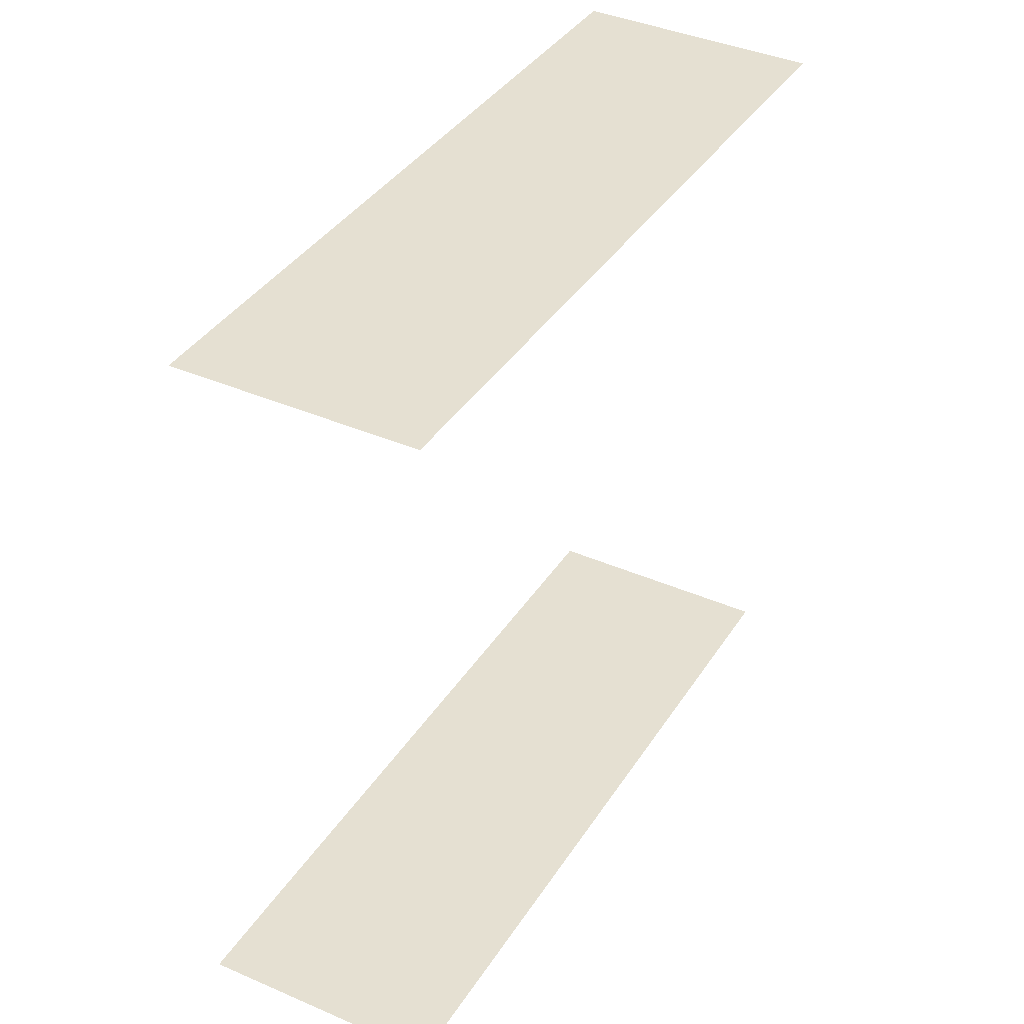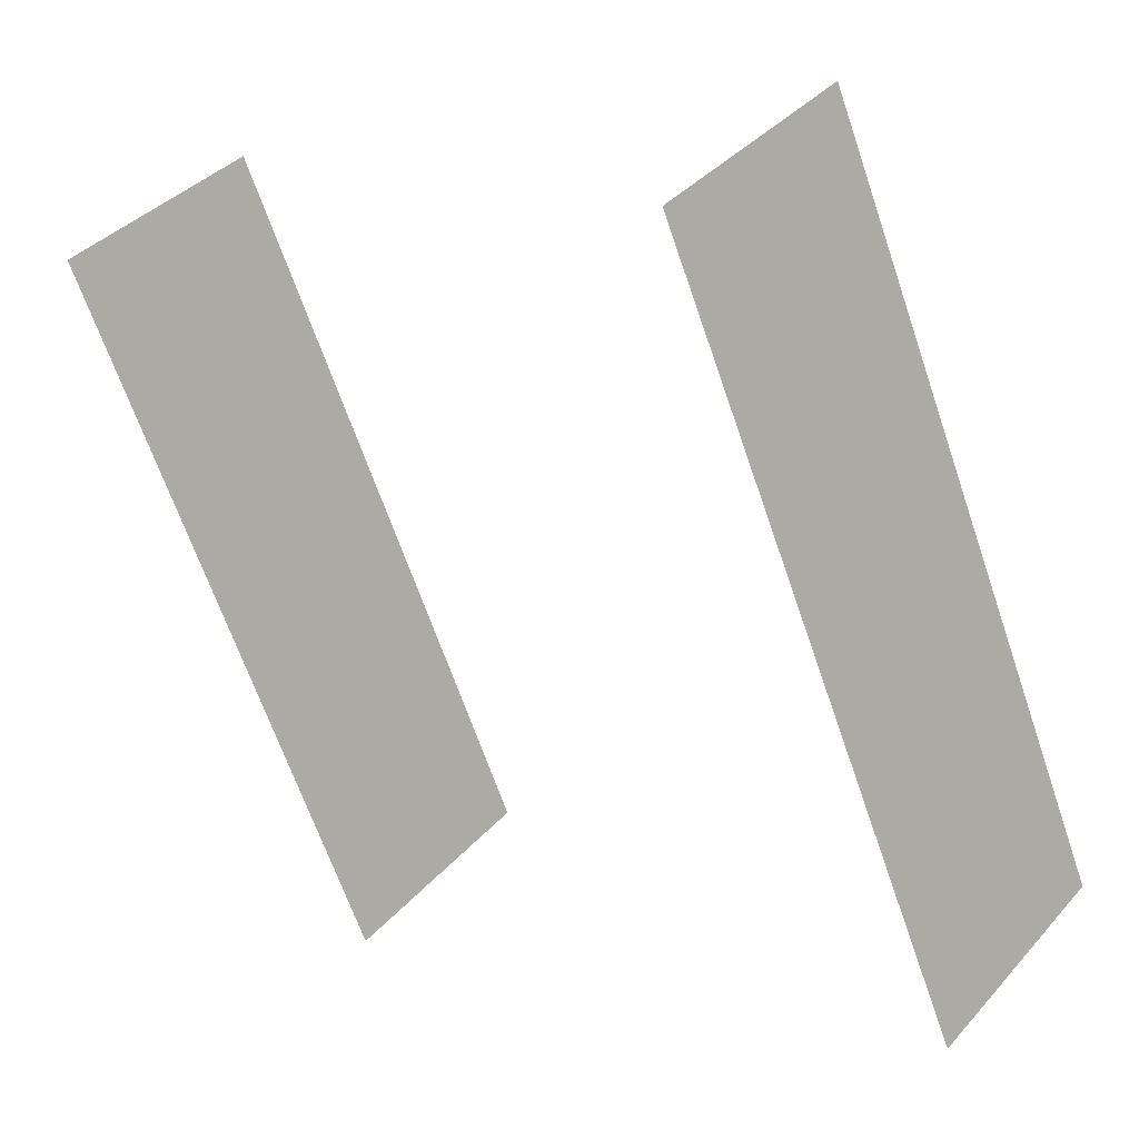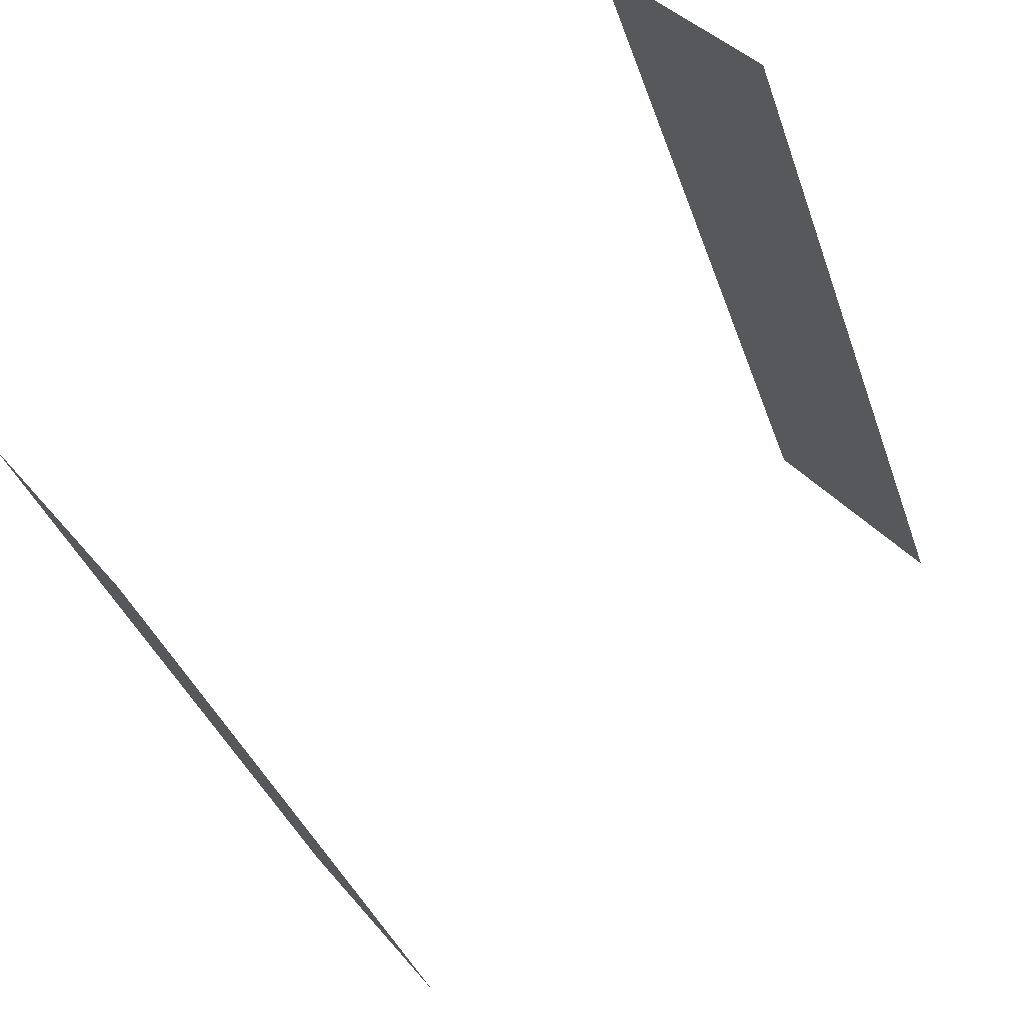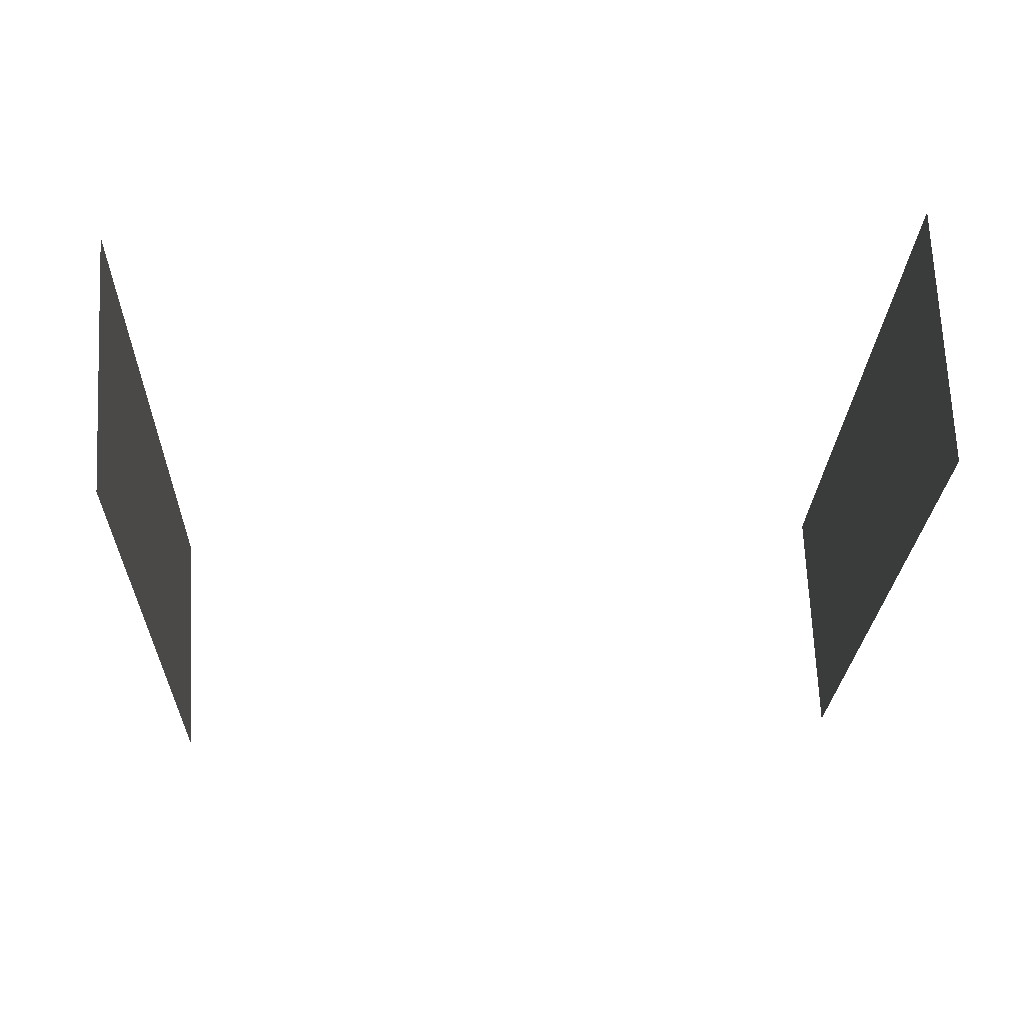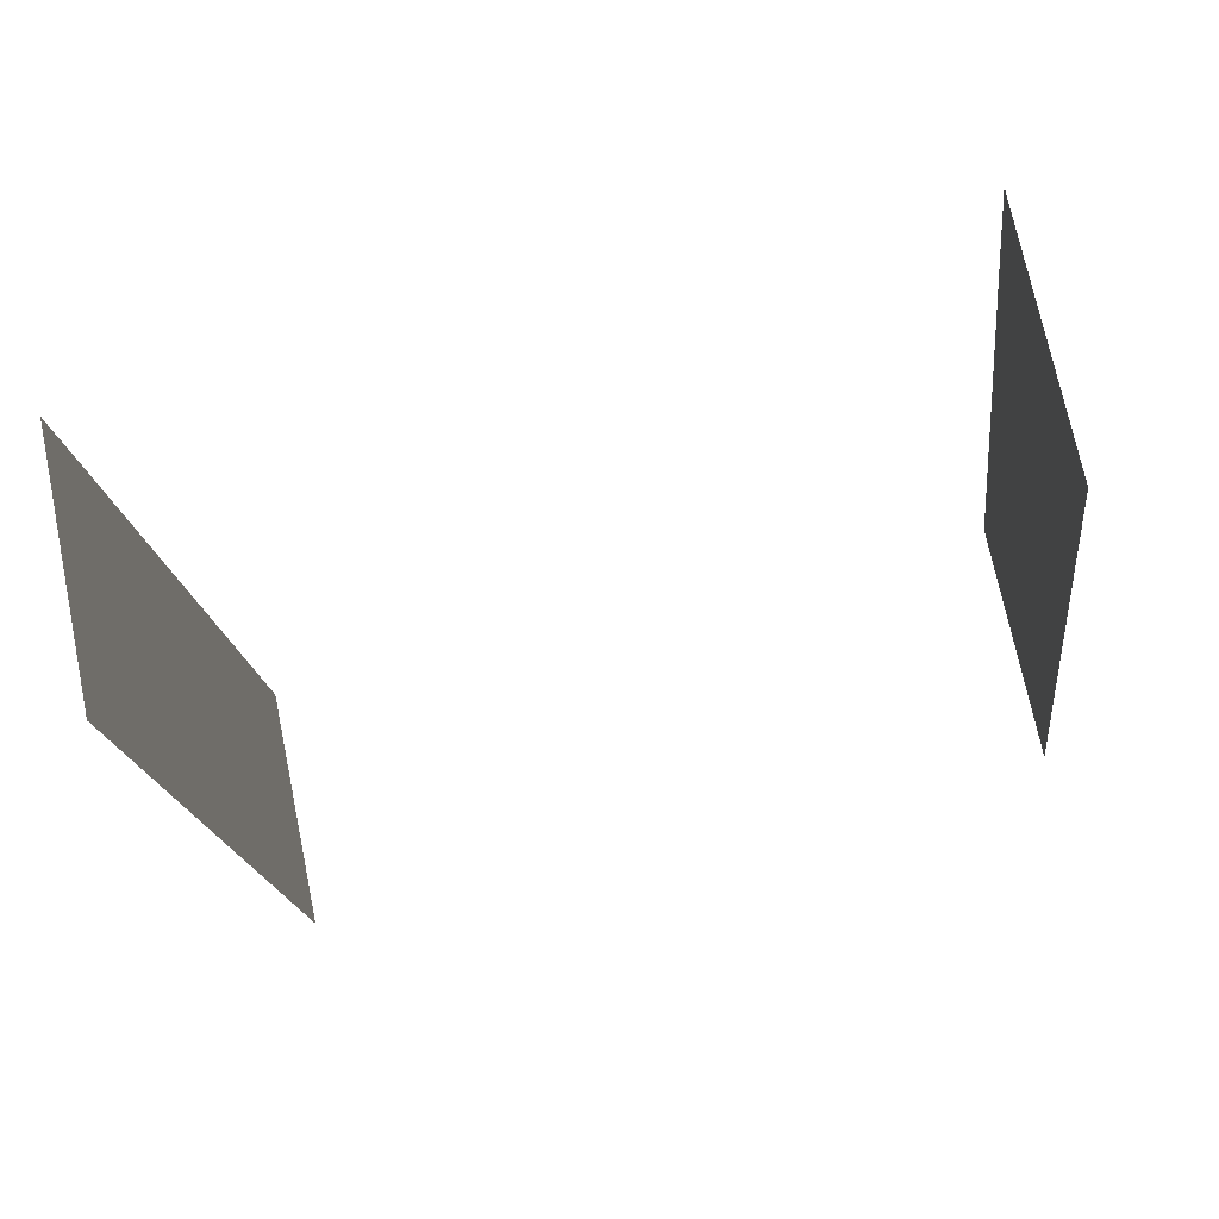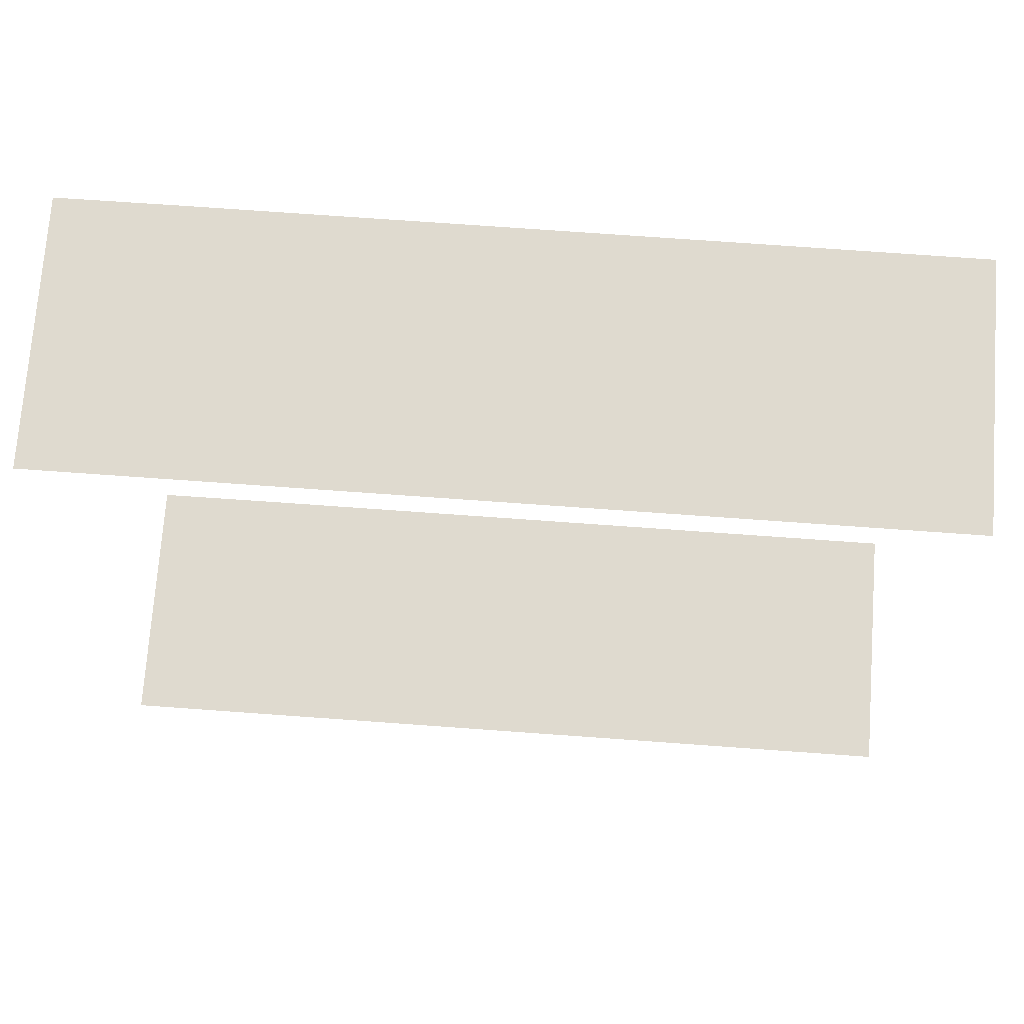
<metadata>
{"format":"obj","ext":"obj","renderer":"f3d","projection":"perspective","resolution":1024,"background":"white","views":[{"elev":-52.6,"azim":-1.1,"up":"+Y"},{"elev":2.3,"azim":133.1,"up":"+Y"},{"elev":74.1,"azim":-131.0,"up":"+Y"},{"elev":40.3,"azim":86.8,"up":"+Y"},{"elev":-79.5,"azim":-76.7,"up":"+Y"},{"elev":70.7,"azim":65.8,"up":"+Z"}]}
</metadata>
<code>
o geometryt000010000010000110010110000110000100110010010110st131
v 159.6 -260.7 19.15
v 167.9 -245.4 19.15
v 173.4 -248.4 19.15
v 163.8 -266.2 19.15
v 158.3 -263.2 19.15
v 159.6 -260.7 38.15
v 158.3 -263.2 38.15
v 163.8 -266.2 38.15
v 173.4 -248.4 38.15
v 167.9 -245.4 38.15
f 1 2 3
f 4 1 3
f 5 1 4
f 6 7 8
f 9 6 8
f 10 6 9

</code>
